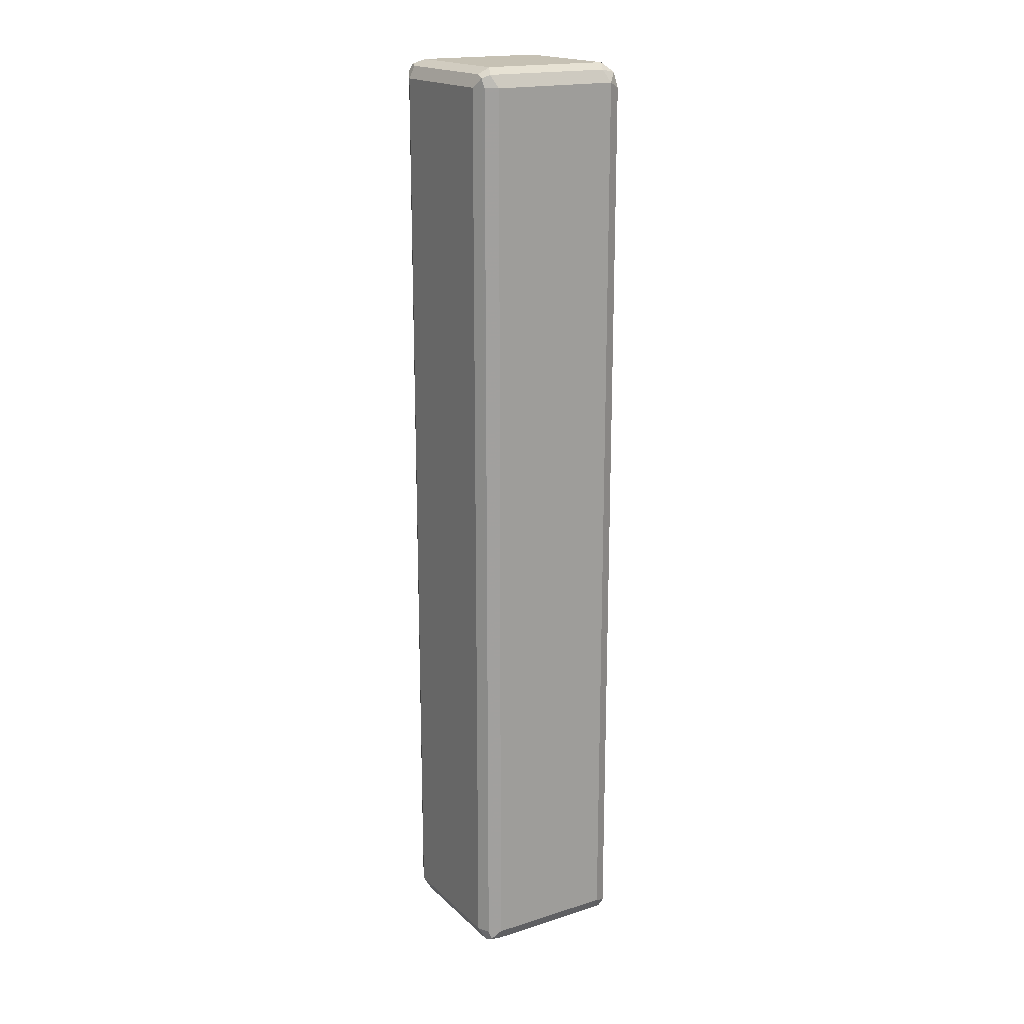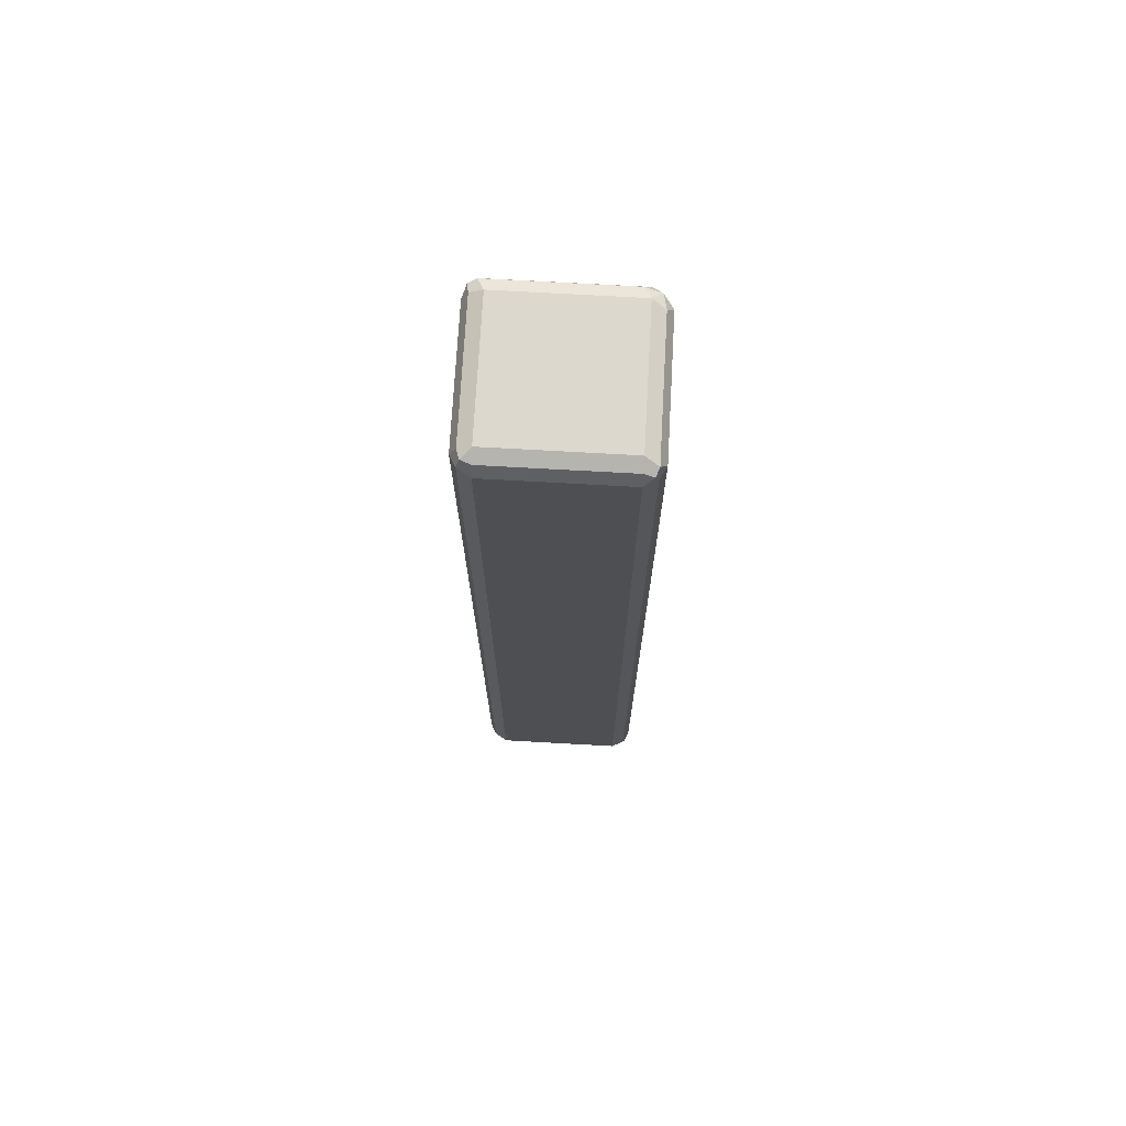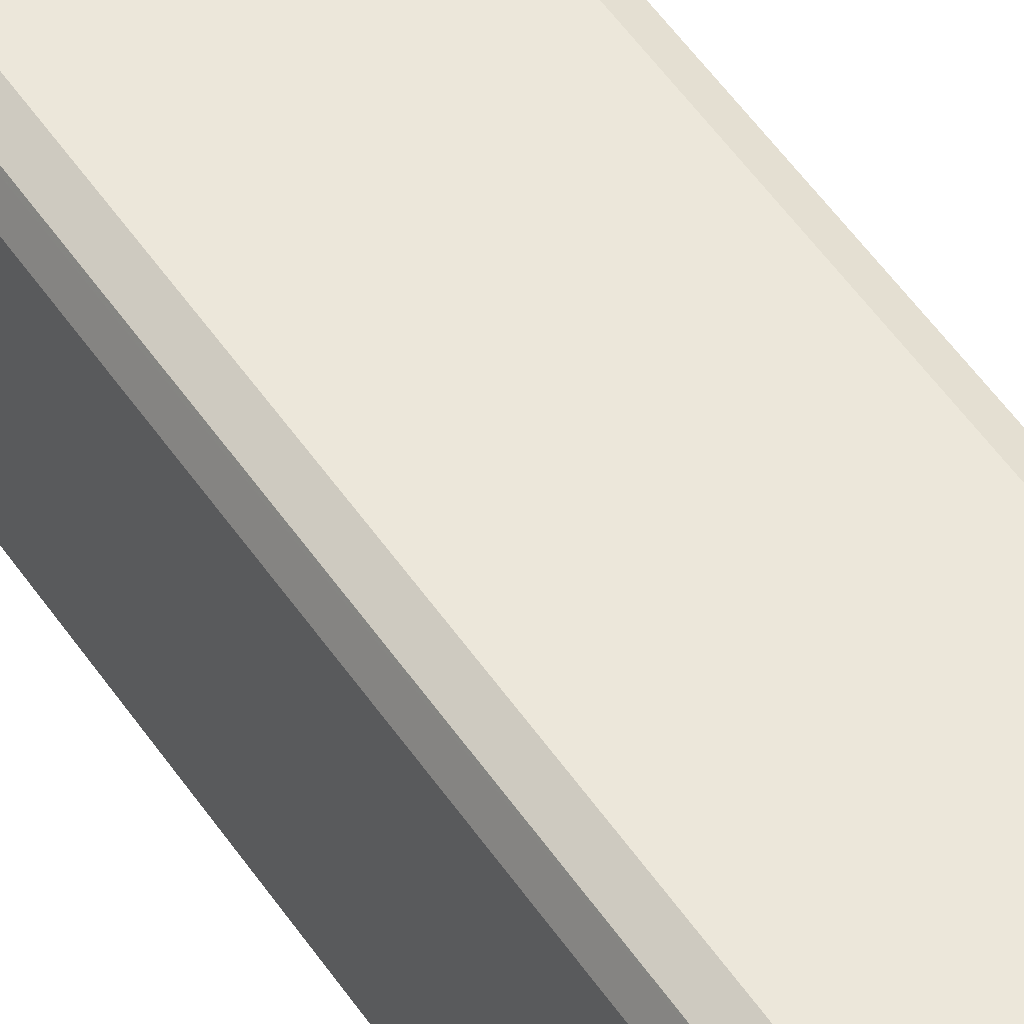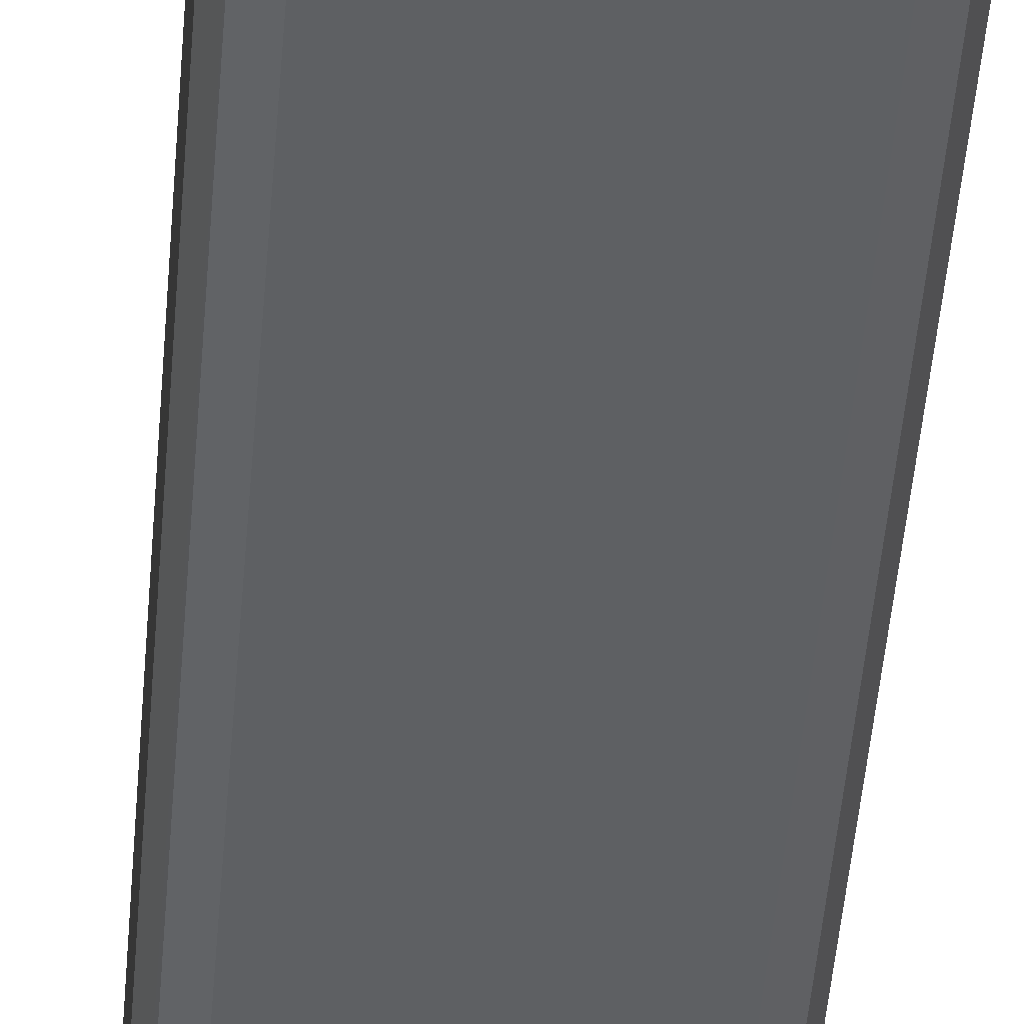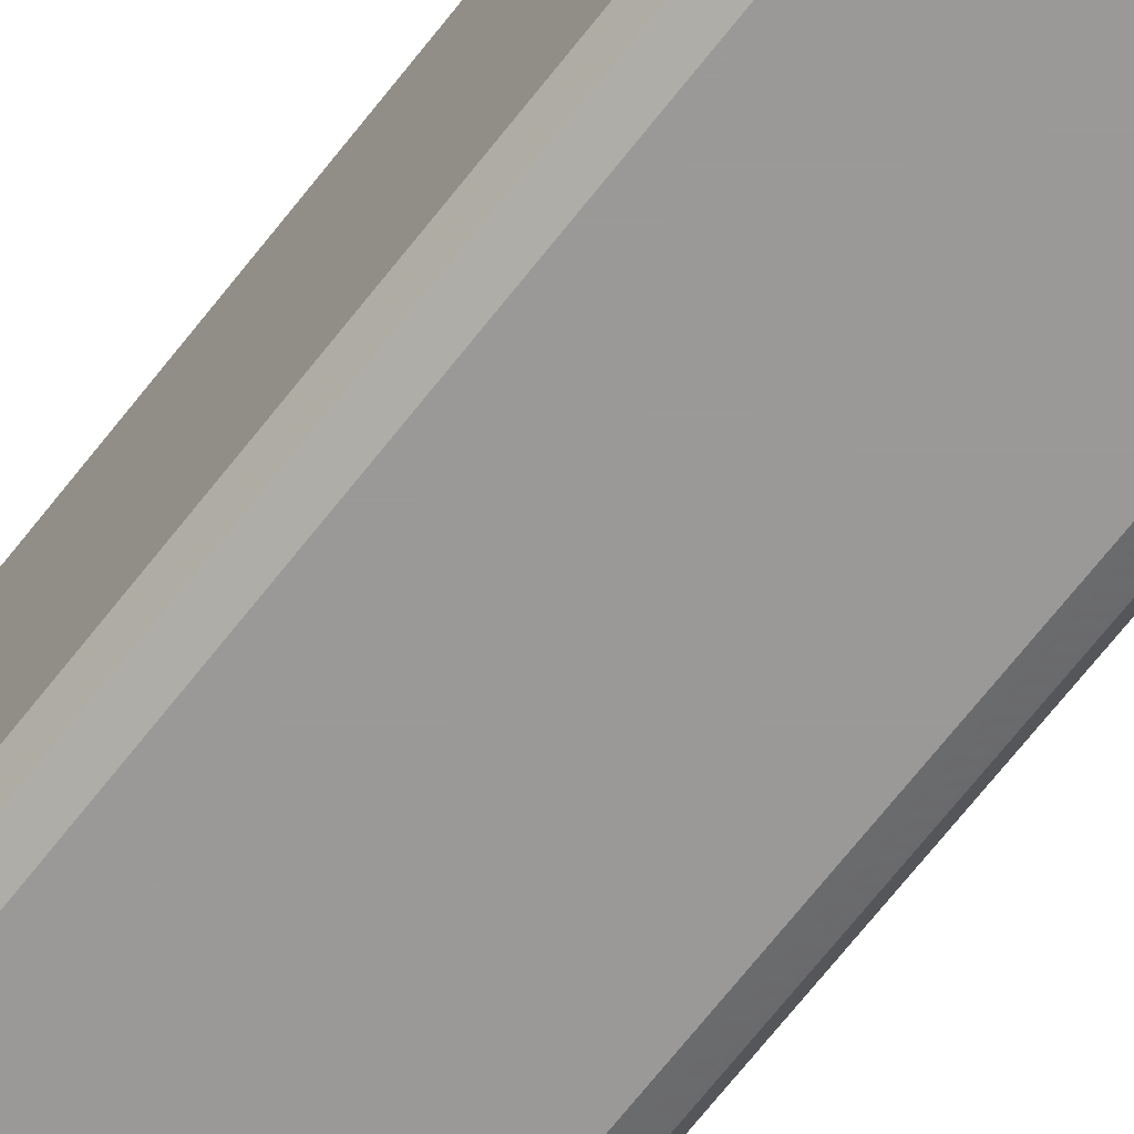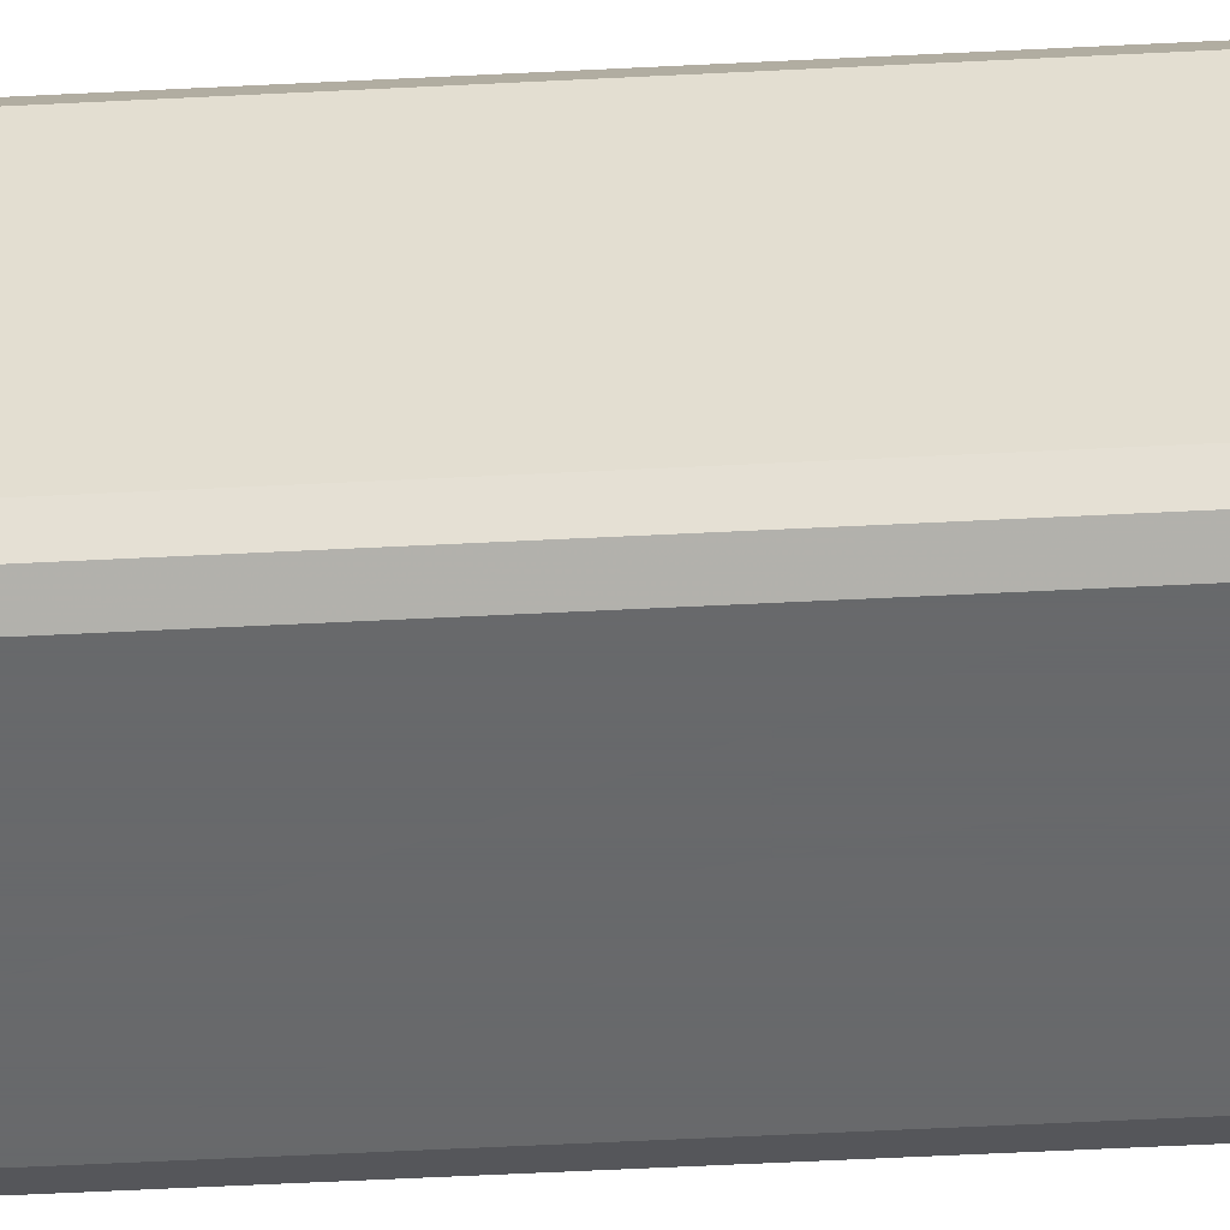
<metadata>
{"format":"obj","ext":"obj","renderer":"f3d","projection":"perspective","resolution":1024,"background":"white","views":[{"elev":18.5,"azim":58.9,"up":"+Y"},{"elev":72.4,"azim":3.2,"up":"+Y"},{"elev":51.6,"azim":147.1,"up":"+Z"},{"elev":-42.3,"azim":-4.2,"up":"+Z"},{"elev":-69.1,"azim":141.9,"up":"+Z"},{"elev":-52.6,"azim":93.2,"up":"+Z"}]}
</metadata>
<code>
v 0.07094 0.798 0.03548
v 0.06502 0.7922 0.02366
v 0.06207 0.8069 0.02661
v 0.06502 0.8099 0.04139
v 0.07094 0.798 0.1596
v 0.07094 -0.08863 0.03548
v 0.05319 0.798 0.01774
v 0.06502 -0.09459 0.02366
v 0.04729 0.8099 0.02366
v 0.05319 0.8158 0.03548
v 0.06502 0.8099 0.1655
v 0.06207 0.8069 0.1729
v 0.06502 0.798 0.1714
v 0.0665 -0.09748 0.1685
v 0.07094 -0.08863 0.1596
v 0.06502 -0.1005 0.03548
v -0.07093 0.798 0.01774
v 0.05319 -0.08863 0.01774
v 0.06207 -0.1019 0.02661
v 0.05319 -0.1005 0.02366
v -0.07685 0.8099 0.02366
v 0.05319 0.8158 0.1596
v -0.07093 0.8158 0.03548
v 0.05319 0.8099 0.1714
v 0.05319 0.798 0.1774
v 0.05319 -0.08863 0.1774
v 0.06502 -0.08863 0.1714
v 0.05911 -0.1005 0.1714
v 0.05319 -0.1064 0.1596
v 0.06502 -0.1005 0.1596
v 0.05319 -0.1064 0.03548
v -0.08276 0.798 0.02366
v -0.08424 0.8069 0.02661
v -0.07093 -0.08863 0.01774
v -0.0798 -0.09748 0.02217
v -0.07093 -0.1005 0.02366
v -0.07093 0.8158 0.1596
v -0.08276 0.8099 0.03548
v -0.07093 0.8099 0.1714
v -0.07093 0.798 0.1774
v -0.07093 -0.08863 0.1774
v -0.06502 -0.1005 0.1714
v -0.07093 -0.1064 0.1596
v -0.07093 -0.1064 0.03548
v -0.08276 -0.08863 0.02366
v -0.08868 0.798 0.03548
v -0.08868 -0.08863 0.03548
v -0.08276 -0.1005 0.02956
v -0.08276 0.8099 0.1596
v -0.0798 0.8113 0.1685
v -0.08276 0.804 0.1714
v -0.08276 -0.08276 0.1714
v -0.0798 -0.09748 0.1685
v -0.08276 -0.1005 0.1537
v -0.08868 0.798 0.1596
v -0.08868 -0.08863 0.1596
f 28 42 43
f 28 43 29
f 29 43 44
f 29 44 31
f 32 45 33
f 33 46 38
f 33 45 47
f 26 42 28
f 33 47 46
f 32 35 45
f 26 41 42
f 22 39 24
f 25 40 41
f 24 40 25
f 24 39 40
f 23 49 37
f 23 38 49
f 23 33 38
f 22 37 39
f 21 33 23
f 20 44 36
f 20 31 44
f 34 36 35
f 25 41 26
f 35 36 44
f 46 56 55
f 35 48 47
f 19 31 20
f 53 56 54
f 52 56 53
f 51 56 52
f 51 55 56
f 49 55 51
f 49 51 50
f 47 48 54
f 46 47 56
f 43 48 44
f 43 54 48
f 35 44 48
f 43 53 54
f 41 53 42
f 41 52 53
f 40 52 41
f 40 51 52
f 39 51 40
f 39 50 51
f 38 55 49
f 38 46 55
f 37 50 39
f 37 49 50
f 35 47 45
f 42 53 43
f 18 36 34
f 47 54 56
f 17 35 32
f 7 17 21
f 6 16 8
f 6 30 16
f 6 15 30
f 5 14 15
f 5 13 14
f 5 12 13
f 5 11 12
f 4 22 11
f 4 10 22
f 3 10 4
f 7 21 9
f 3 9 10
f 2 8 18
f 2 7 3
f 1 8 2
f 1 6 8
f 18 20 36
f 1 15 6
f 1 5 15
f 1 11 5
f 1 4 11
f 1 3 4
f 1 2 3
f 2 18 7
f 7 18 34
f 3 7 9
f 8 16 19
f 7 34 17
f 17 34 35
f 17 33 21
f 17 32 33
f 16 31 19
f 16 29 31
f 16 30 29
f 14 29 30
f 14 28 29
f 14 26 28
f 14 27 26
f 13 27 14
f 14 30 15
f 12 27 13
f 8 19 20
f 8 20 18
f 9 21 23
f 9 23 10
f 10 37 22
f 10 23 37
f 12 22 24
f 12 24 25
f 12 25 26
f 12 26 27
f 11 22 12

</code>
